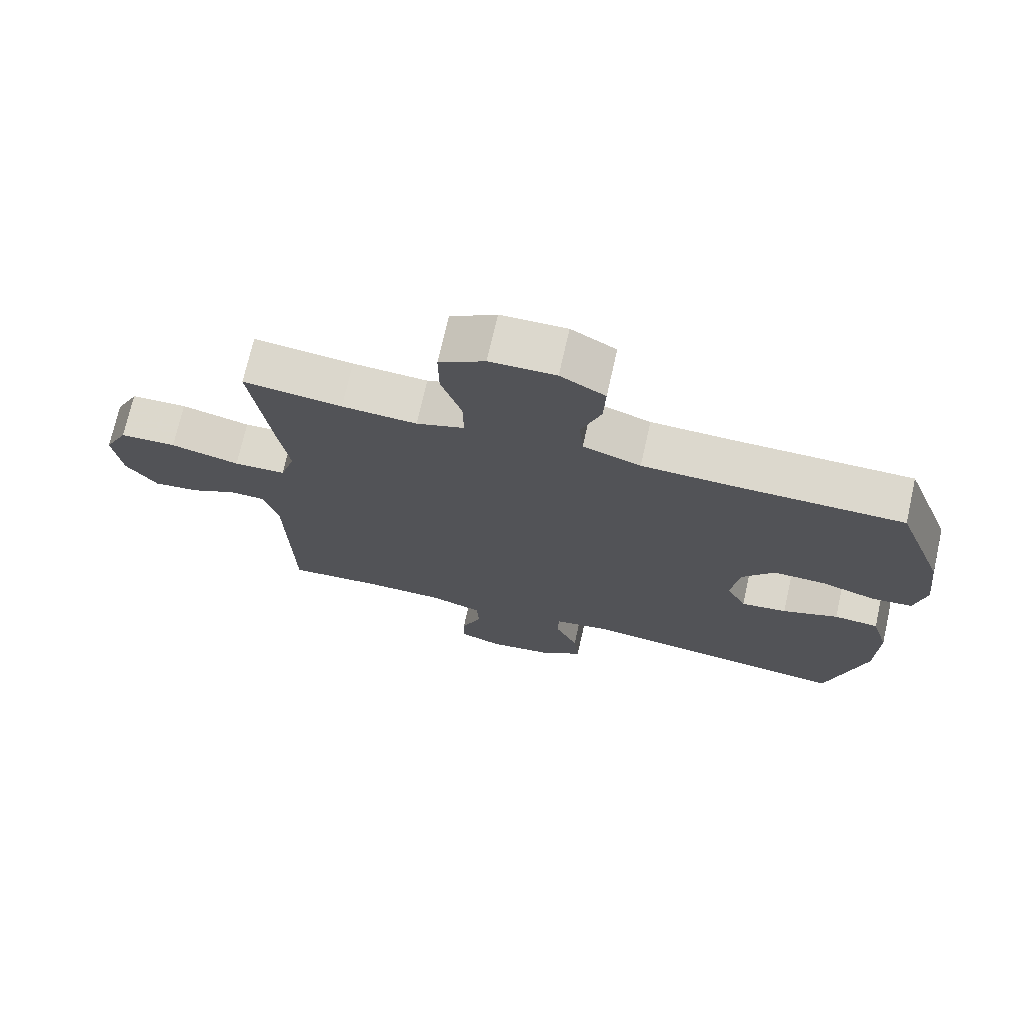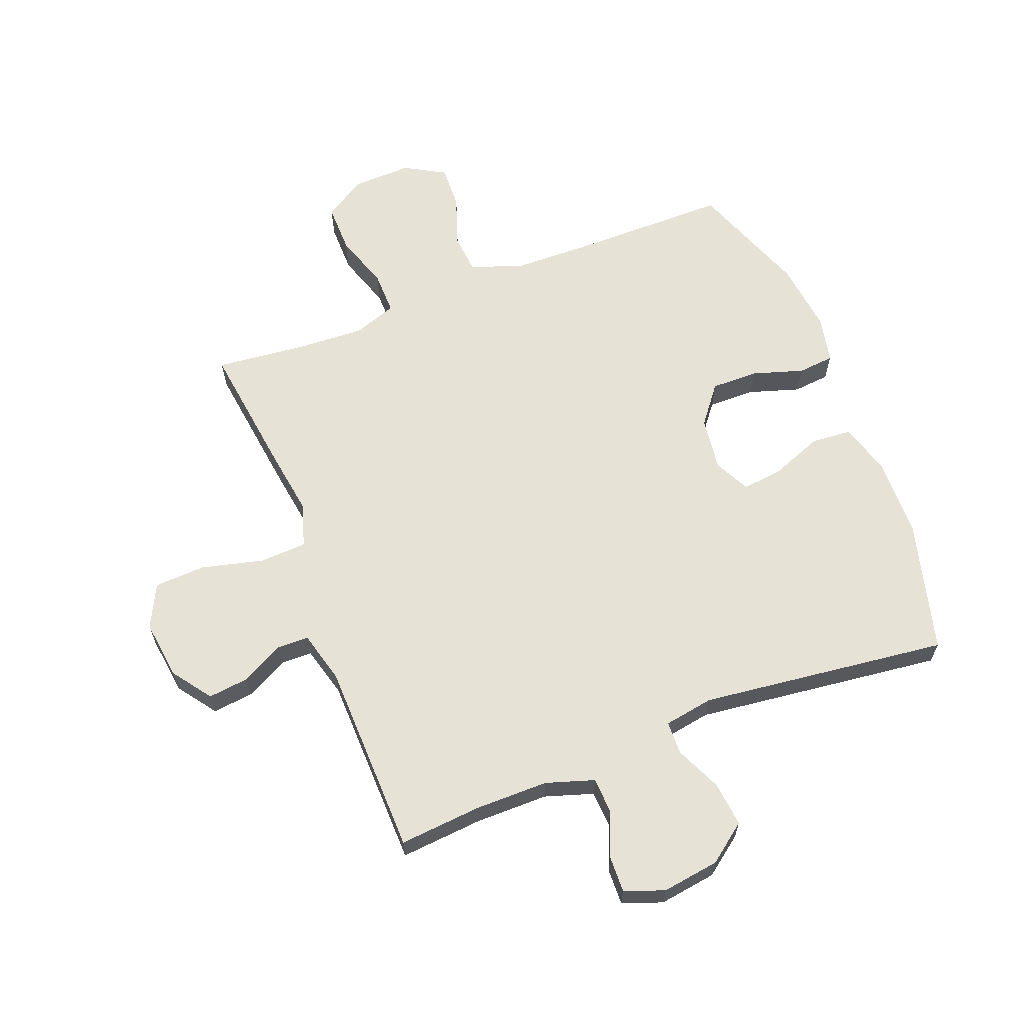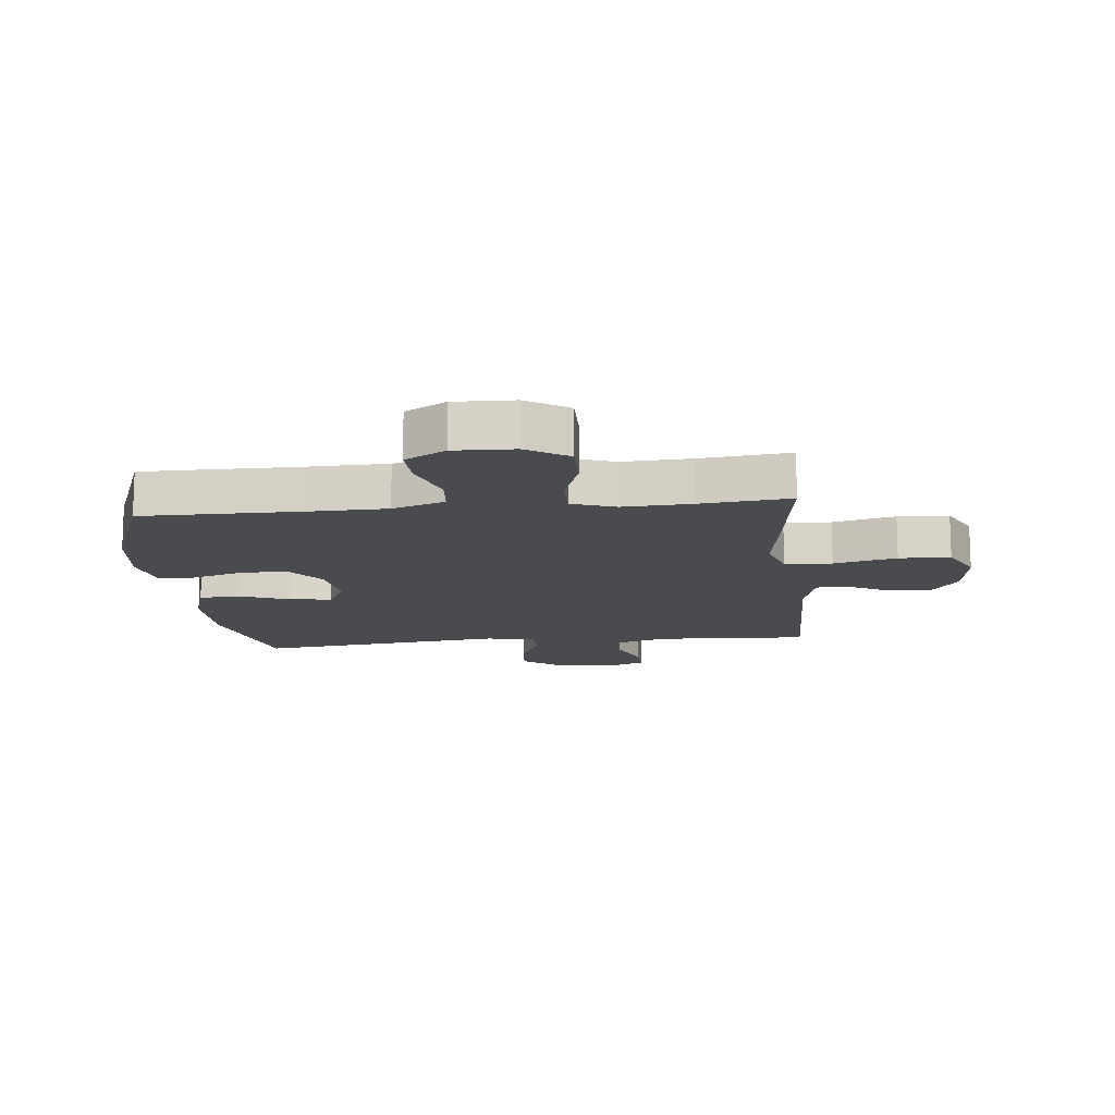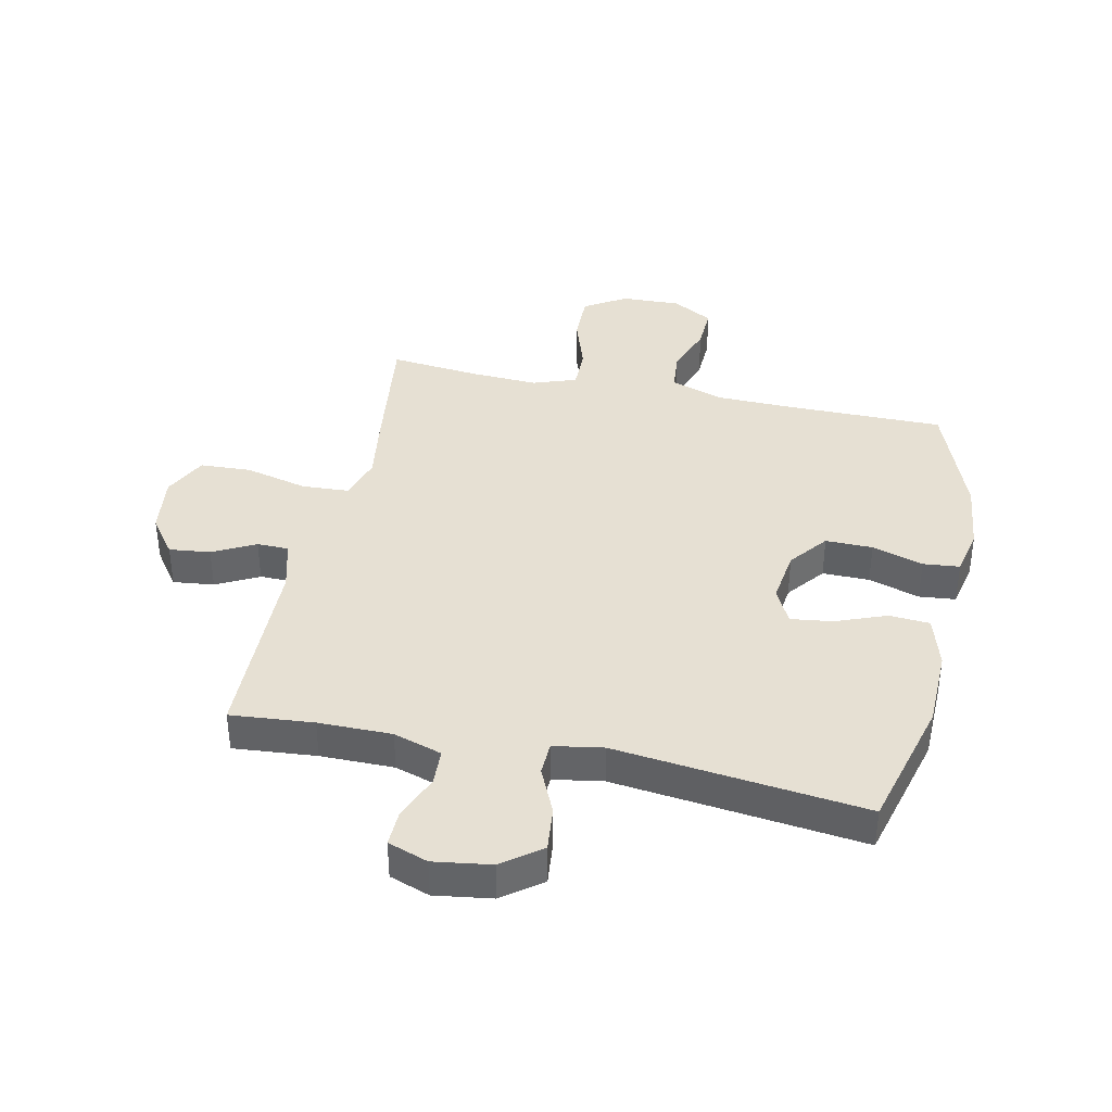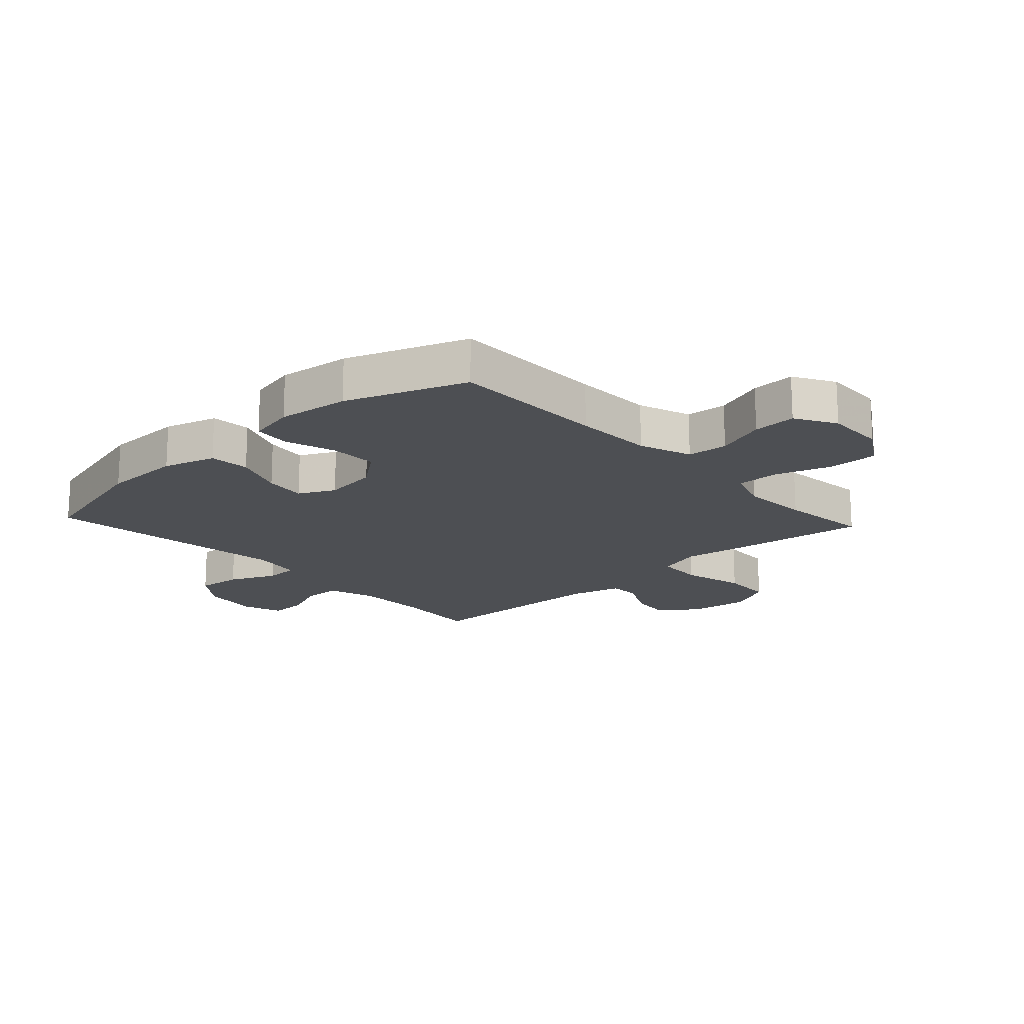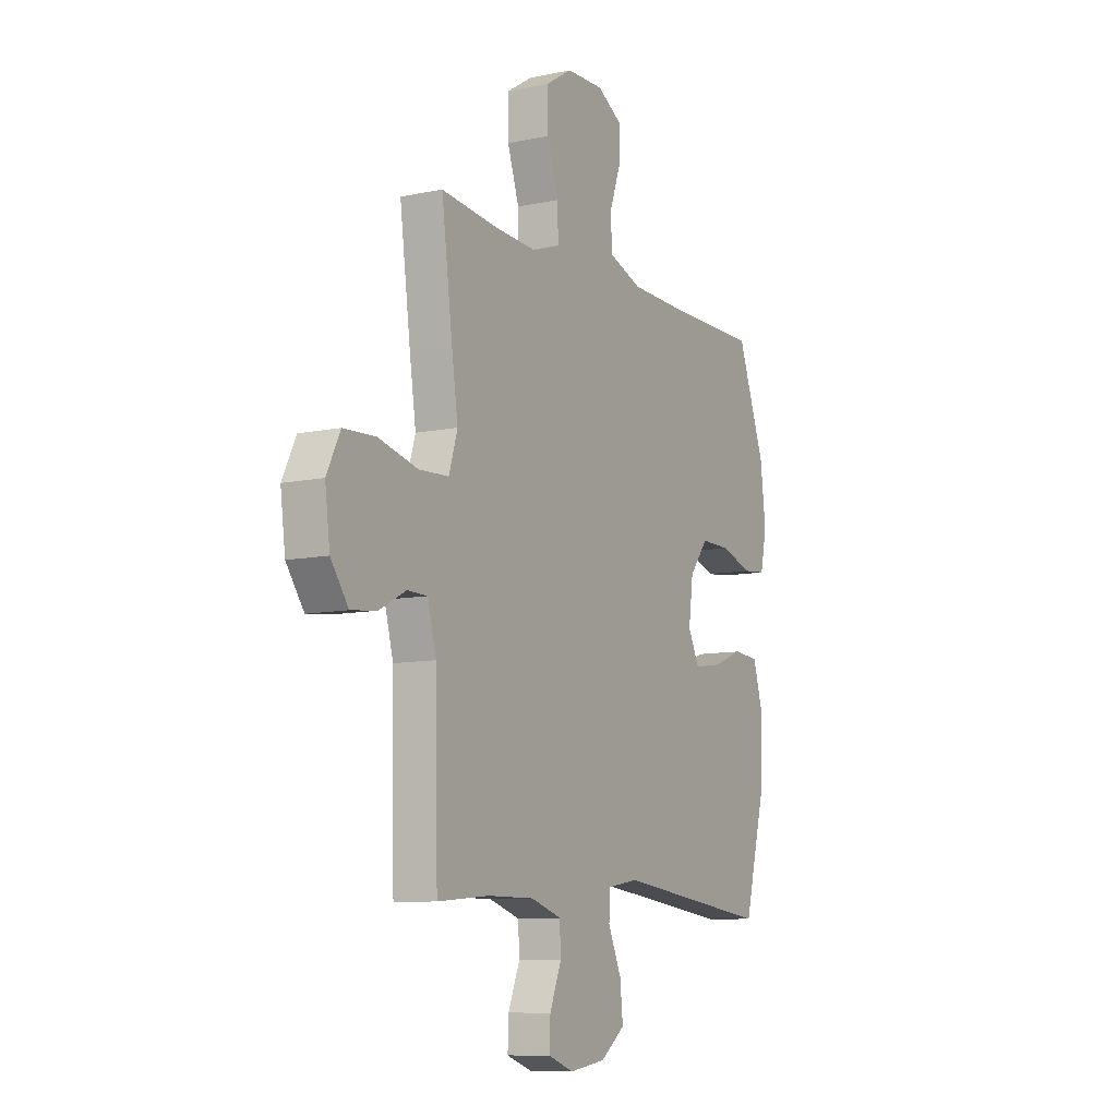
<metadata>
{"format":"obj","ext":"obj","renderer":"f3d","projection":"perspective","resolution":1024,"background":"white","views":[{"elev":72.4,"azim":-167.3,"up":"+Z"},{"elev":63.3,"azim":158.8,"up":"+Y"},{"elev":-13.8,"azim":5.9,"up":"+Y"},{"elev":38.5,"azim":-167.9,"up":"+Y"},{"elev":-17.5,"azim":-47.2,"up":"+Y"},{"elev":-9.4,"azim":119.0,"up":"+Z"}]}
</metadata>
<code>
v 0.5 0.07 -0.5
v 0.361 0.07 -0.488
v 0.238 0.07 -0.488
v 0.157 0.07 -0.514
v 0.154 0.07 -0.575
v 0.185 0.07 -0.651
v 0.187 0.07 -0.712
v 0.12 0.07 -0.736
v 0.024 0.07 -0.722
v -0.041 0.07 -0.673
v -0.033 0.07 -0.598
v 0.002 0.07 -0.52
v 0 0.07 -0.464
v -0.083 0.07 -0.45
v -0.5 0.07 -0.5
v -0.559 0.07 -0.277
v -0.562 0.07 -0.143
v -0.536 0.07 -0.055
v -0.468 0.07 -0.05
v -0.383 0.07 -0.083
v -0.313 0.07 -0.092
v -0.283 0.07 -0.032
v -0.295 0.07 0.059
v -0.345 0.07 0.123
v -0.424 0.07 0.122
v -0.51 0.07 0.095
v -0.571 0.07 0.101
v -0.588 0.07 0.18
v -0.574 0.07 0.3
v -0.5 0.07 0.5
v -0.237 0.07 0.5
v -0.104 0.07 0.503
v -0.016 0.07 0.534
v -0.01 0.07 0.602
v -0.04 0.07 0.687
v -0.043 0.07 0.76
v 0.025 0.07 0.799
v 0.125 0.07 0.796
v 0.195 0.07 0.752
v 0.194 0.07 0.669
v 0.163 0.07 0.576
v 0.162 0.07 0.504
v 0.235 0.07 0.478
v 0.349 0.07 0.484
v 0.5 0.07 0.5
v 0.471 0.07 0.279
v 0.454 0.07 0.164
v 0.477 0.07 0.09
v 0.556 0.07 0.086
v 0.661 0.07 0.112
v 0.747 0.07 0.108
v 0.783 0.07 0.035
v 0.77 0.07 -0.065
v 0.723 0.07 -0.13
v 0.654 0.07 -0.122
v 0.583 0.07 -0.085
v 0.53 0.07 -0.086
v 0.507 0.07 -0.172
v 0.5 0 -0.5
v 0.361 0 -0.488
v 0.238 0 -0.488
v 0.157 0 -0.514
v 0.154 0 -0.575
v 0.185 0 -0.651
v 0.187 0 -0.712
v 0.12 0 -0.736
v 0.024 0 -0.722
v -0.041 0 -0.673
v -0.033 0 -0.598
v 0.002 0 -0.52
v 0 0 -0.464
v -0.083 0 -0.45
v -0.5 0 -0.5
v -0.559 0 -0.277
v -0.562 0 -0.143
v -0.536 0 -0.055
v -0.468 0 -0.05
v -0.383 0 -0.083
v -0.313 0 -0.092
v -0.283 0 -0.032
v -0.295 0 0.059
v -0.345 0 0.123
v -0.424 0 0.122
v -0.51 0 0.095
v -0.571 0 0.101
v -0.588 0 0.18
v -0.574 0 0.3
v -0.5 0 0.5
v -0.237 0 0.5
v -0.104 0 0.503
v -0.016 0 0.534
v -0.01 0 0.602
v -0.04 0 0.687
v -0.043 0 0.76
v 0.025 0 0.799
v 0.125 0 0.796
v 0.195 0 0.752
v 0.194 0 0.669
v 0.163 0 0.576
v 0.162 0 0.504
v 0.235 0 0.478
v 0.349 0 0.484
v 0.5 0 0.5
v 0.471 0 0.279
v 0.454 0 0.164
v 0.477 0 0.09
v 0.556 0 0.086
v 0.661 0 0.112
v 0.747 0 0.108
v 0.783 0 0.035
v 0.77 0 -0.065
v 0.723 0 -0.13
v 0.654 0 -0.122
v 0.583 0 -0.085
v 0.53 0 -0.086
v 0.507 0 -0.172
f 54 55 56
f 53 54 56
f 52 53 56
f 51 52 56
f 50 51 56
f 49 50 56
f 48 49 56 57
f 47 48 57 58
f 44 45 46 47
f 58 1 2
f 47 58 2
f 44 47 2
f 43 44 2
f 39 40 41
f 38 39 41
f 37 38 41
f 36 37 41
f 35 36 41
f 34 35 41
f 33 34 41 42
f 43 2 3
f 42 43 3
f 33 42 3
f 32 33 3
f 29 30 31
f 28 29 31
f 27 28 31
f 26 27 31
f 25 26 31
f 24 25 31 32
f 18 19 20
f 17 18 20
f 16 17 20
f 15 16 20
f 14 15 20
f 13 14 20 21
f 10 11 12
f 9 10 12
f 8 9 12
f 7 8 12
f 6 7 12
f 5 6 12
f 4 5 12 13
f 32 3 4
f 24 32 4
f 23 24 4
f 4 13 21 22
f 4 22 23
f 114 113 112
f 114 112 111
f 114 111 110
f 114 110 109
f 114 109 108
f 114 108 107
f 115 114 107 106
f 116 115 106 105
f 105 104 103 102
f 60 59 116
f 60 116 105
f 60 105 102
f 60 102 101
f 99 98 97
f 99 97 96
f 99 96 95
f 99 95 94
f 99 94 93
f 99 93 92
f 100 99 92 91
f 61 60 101
f 61 101 100
f 61 100 91
f 61 91 90
f 89 88 87
f 89 87 86
f 89 86 85
f 89 85 84
f 89 84 83
f 90 89 83 82
f 78 77 76
f 78 76 75
f 78 75 74
f 78 74 73
f 78 73 72
f 79 78 72 71
f 70 69 68
f 70 68 67
f 70 67 66
f 70 66 65
f 70 65 64
f 70 64 63
f 71 70 63 62
f 62 61 90
f 62 90 82
f 62 82 81
f 80 79 71 62
f 81 80 62
f 1 59 60 2
f 2 60 61 3
f 3 61 62 4
f 4 62 63 5
f 5 63 64 6
f 6 64 65 7
f 7 65 66 8
f 8 66 67 9
f 9 67 68 10
f 10 68 69 11
f 11 69 70 12
f 12 70 71 13
f 13 71 72 14
f 14 72 73 15
f 15 73 74 16
f 16 74 75 17
f 17 75 76 18
f 18 76 77 19
f 19 77 78 20
f 20 78 79 21
f 21 79 80 22
f 22 80 81 23
f 23 81 82 24
f 24 82 83 25
f 25 83 84 26
f 26 84 85 27
f 27 85 86 28
f 28 86 87 29
f 29 87 88 30
f 30 88 89 31
f 31 89 90 32
f 32 90 91 33
f 33 91 92 34
f 34 92 93 35
f 35 93 94 36
f 36 94 95 37
f 37 95 96 38
f 38 96 97 39
f 39 97 98 40
f 40 98 99 41
f 41 99 100 42
f 42 100 101 43
f 43 101 102 44
f 44 102 103 45
f 45 103 104 46
f 46 104 105 47
f 47 105 106 48
f 48 106 107 49
f 49 107 108 50
f 50 108 109 51
f 51 109 110 52
f 52 110 111 53
f 53 111 112 54
f 54 112 113 55
f 55 113 114 56
f 56 114 115 57
f 57 115 116 58
f 58 116 59 1

</code>
